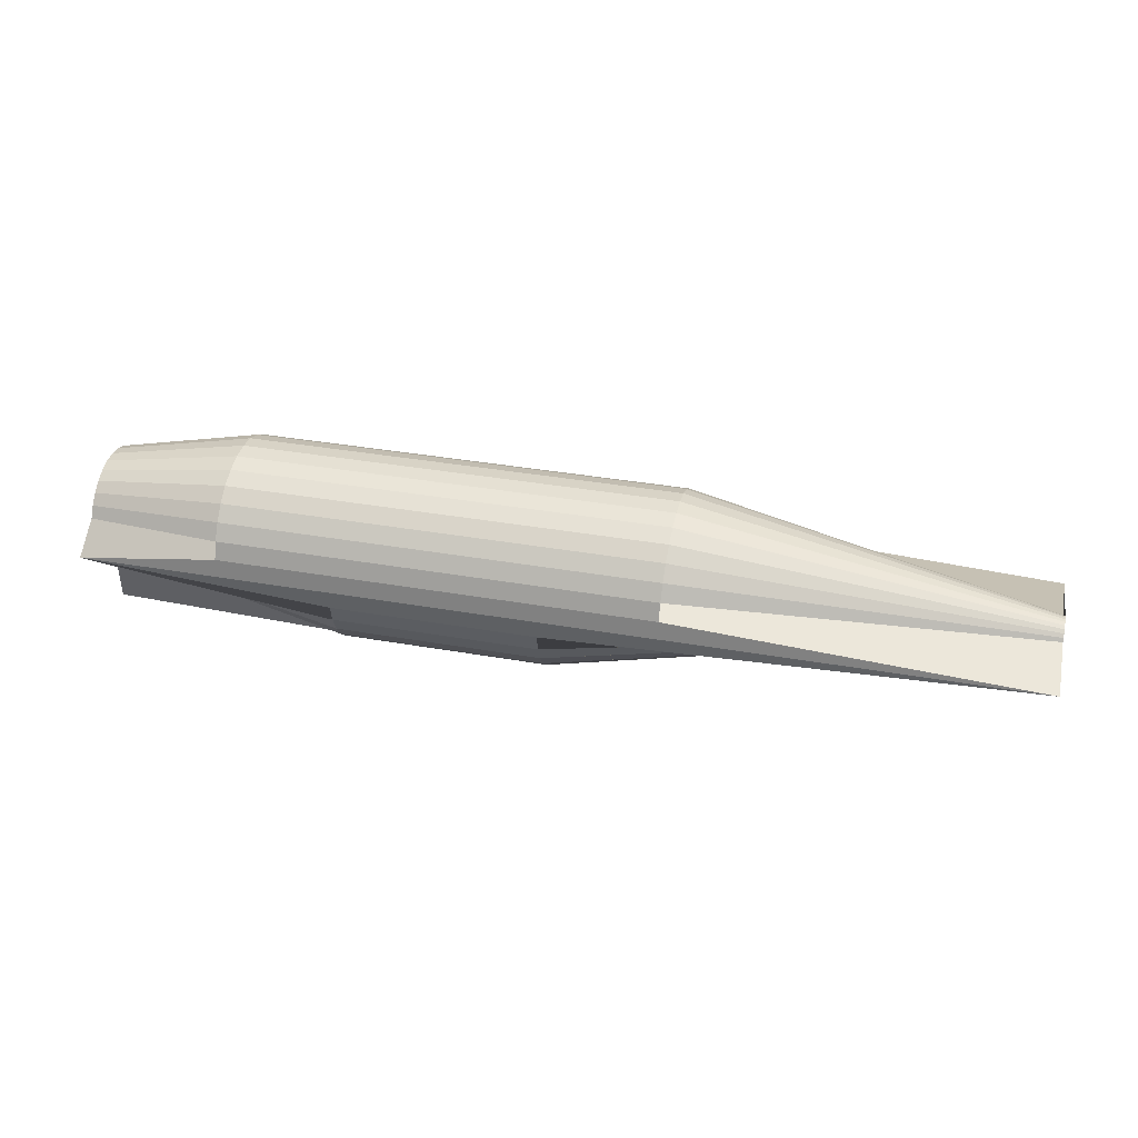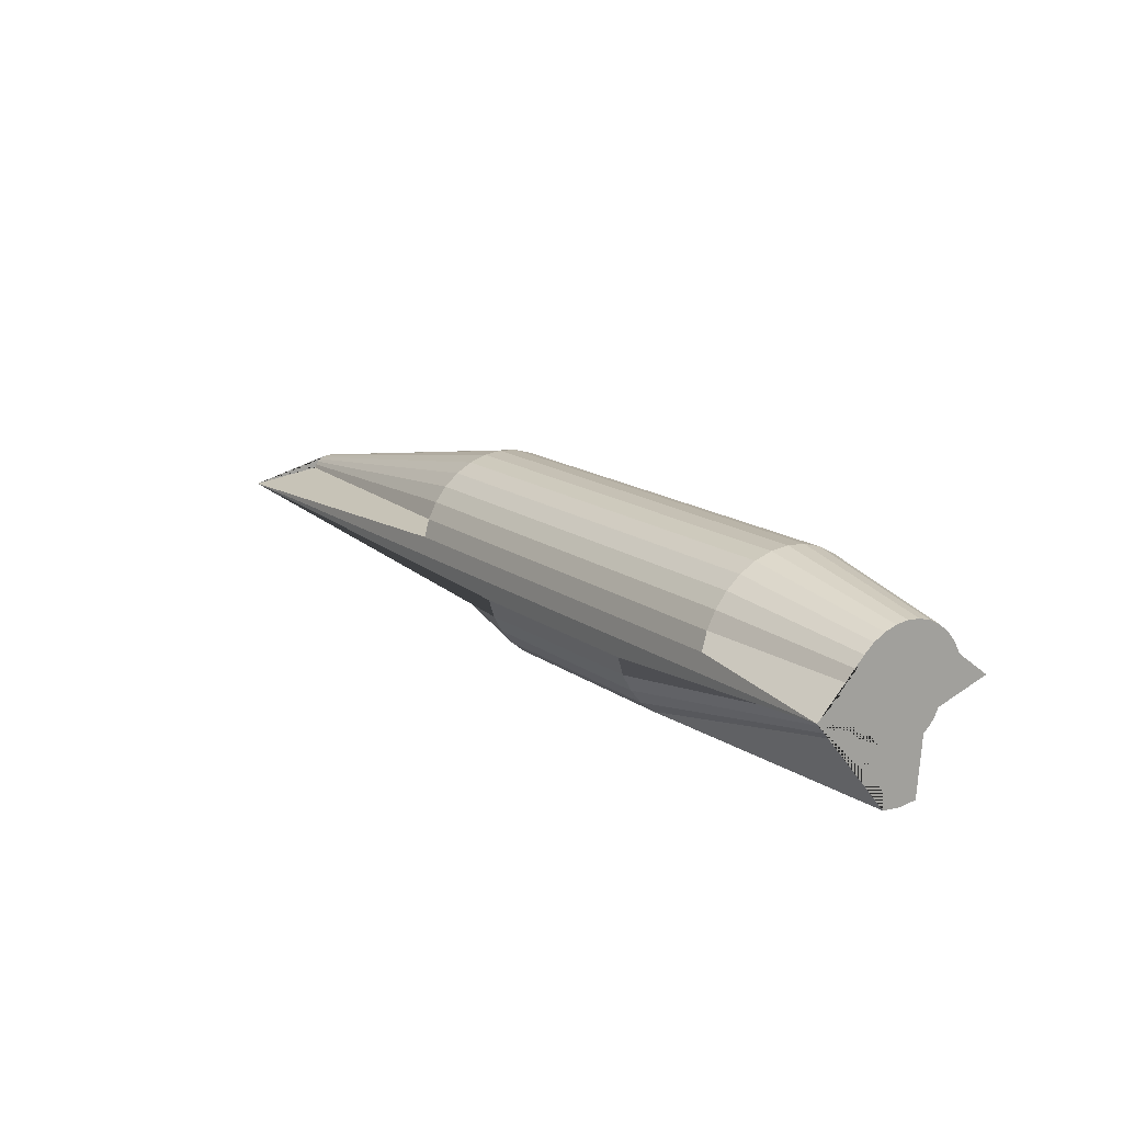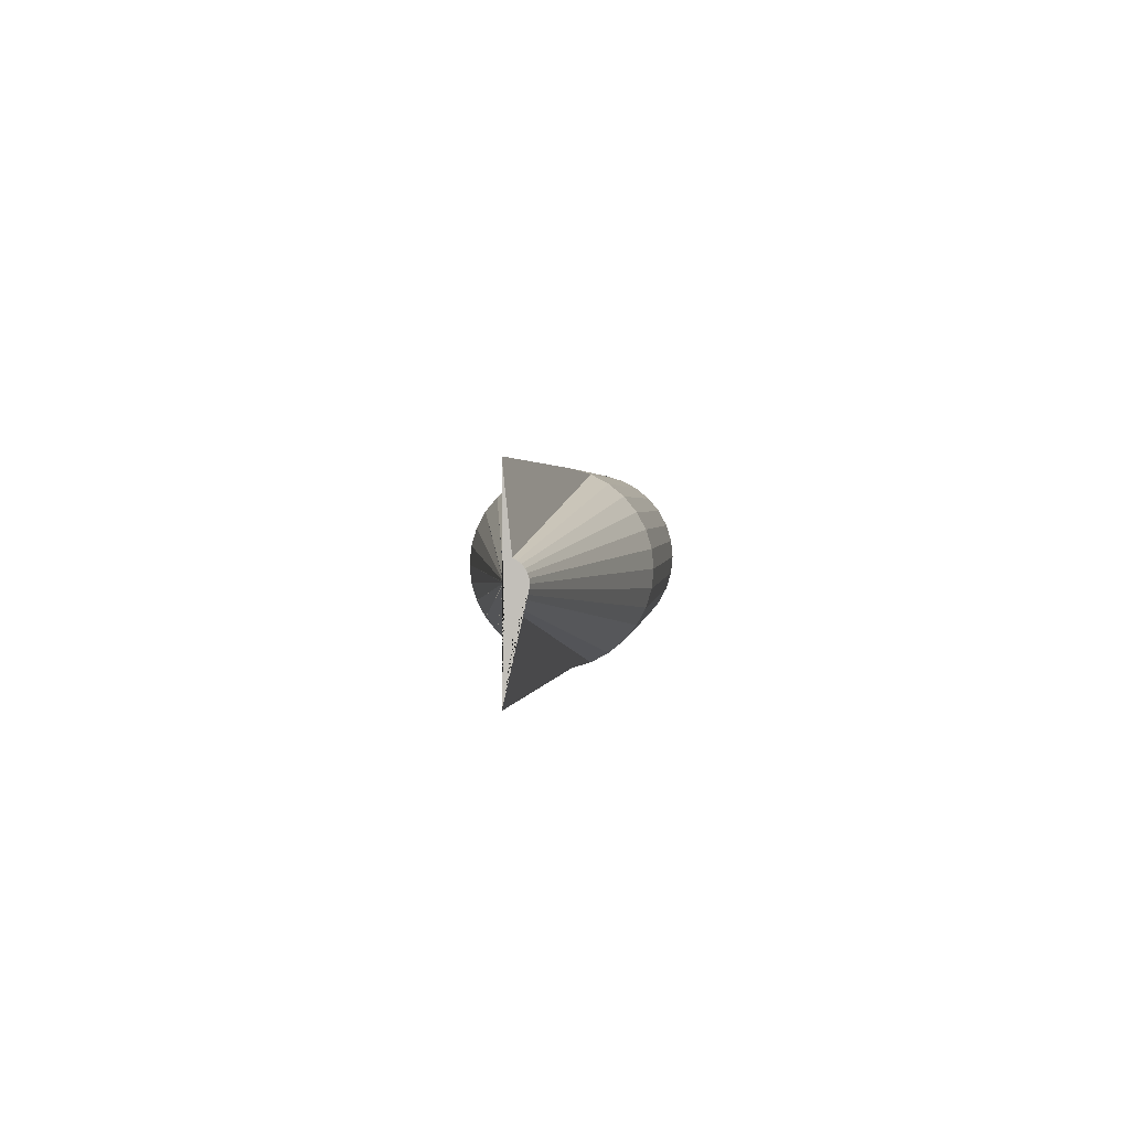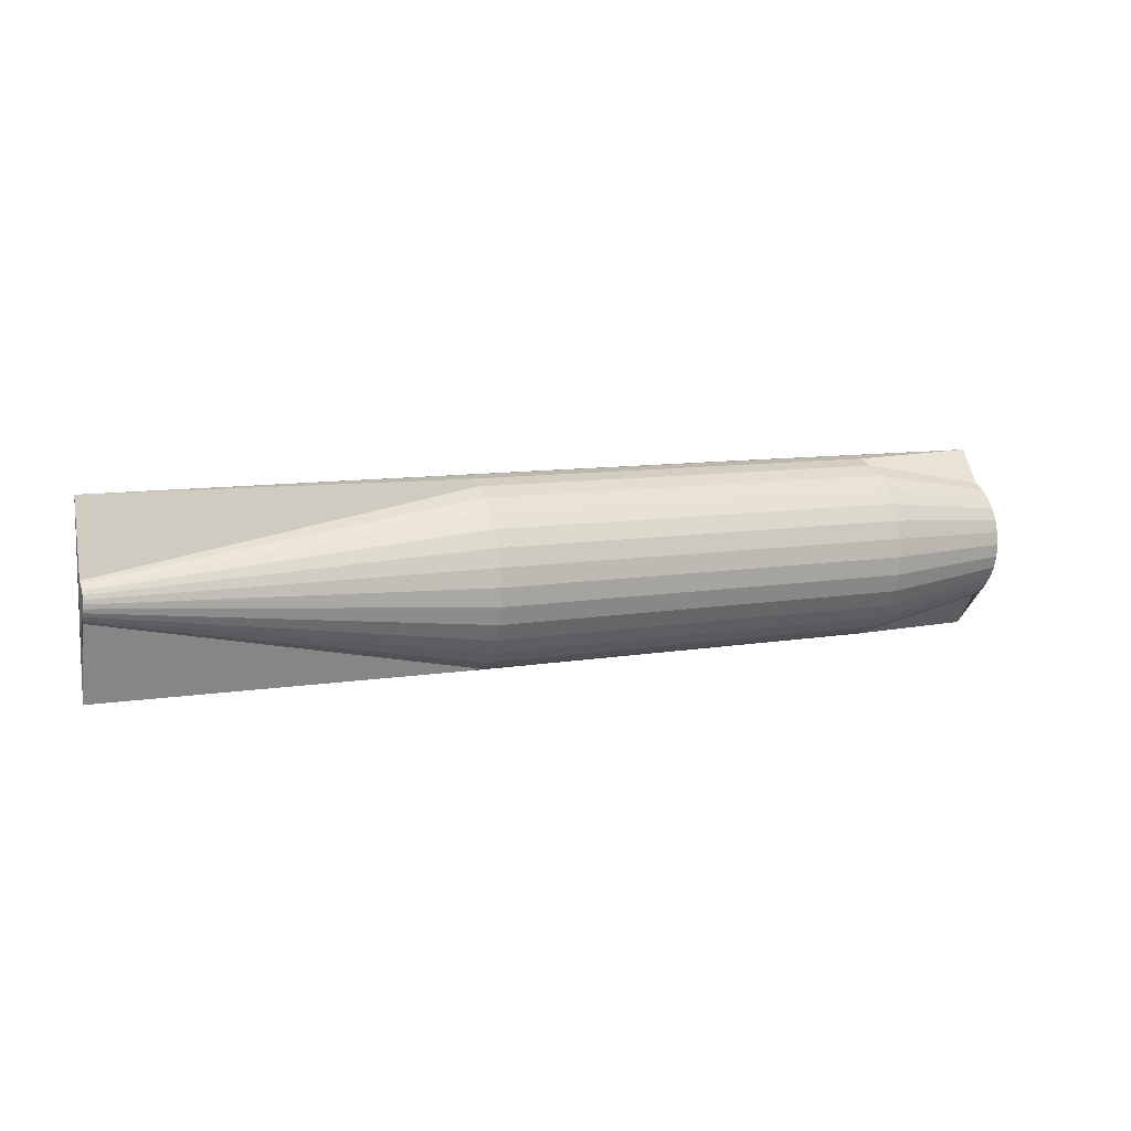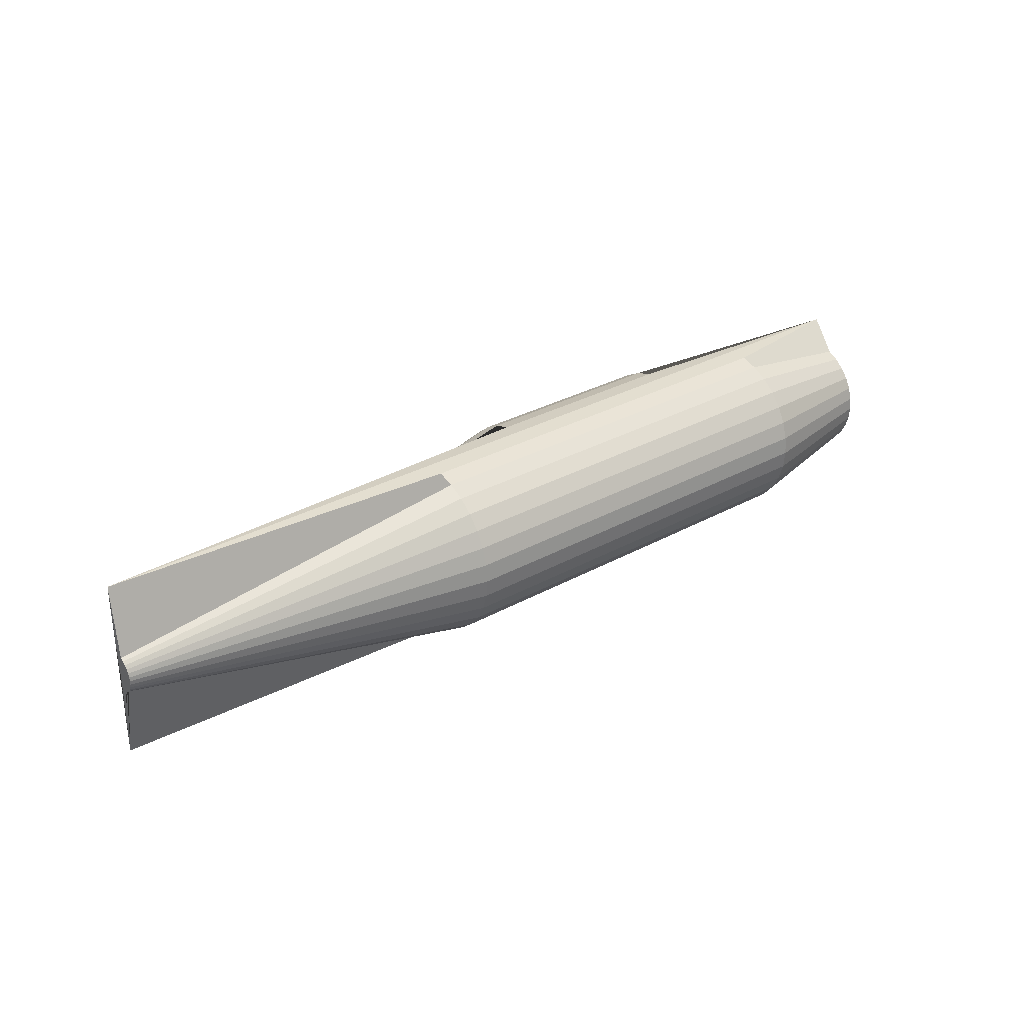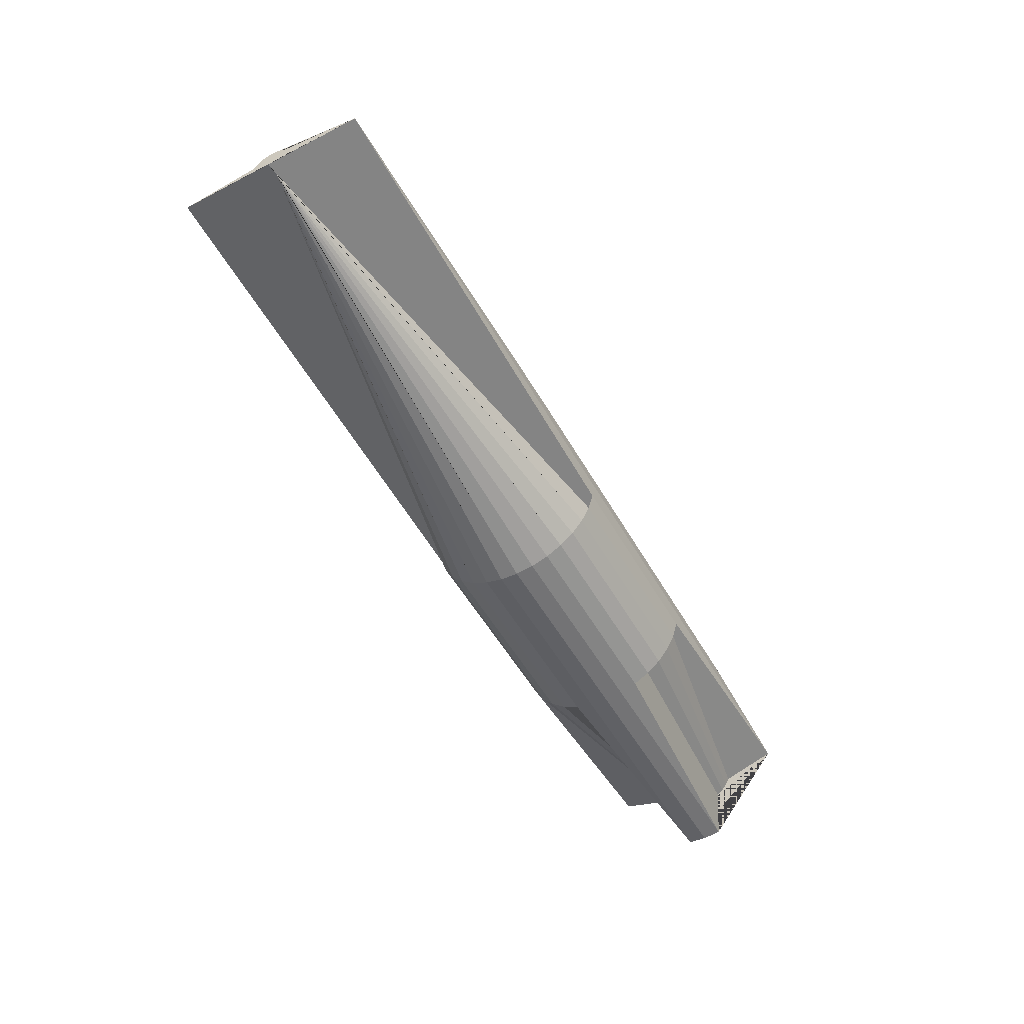
<metadata>
{"format":"obj","ext":"obj","renderer":"f3d","projection":"perspective","resolution":1024,"background":"white","views":[{"elev":32.9,"azim":13.2,"up":"+Y"},{"elev":17.0,"azim":-125.5,"up":"+Y"},{"elev":1.7,"azim":94.9,"up":"+Z"},{"elev":9.2,"azim":154.8,"up":"+Z"},{"elev":30.6,"azim":140.7,"up":"+Z"},{"elev":-53.4,"azim":118.9,"up":"+Y"}]}
</metadata>
<code>
o Cylinder
v -2.5 0.02559 -0.5
v 2.5 -0.02559 -0.5
v 2.5 -0.02559 -0.5
v -1.893 -0.471 0.09755
v -2.505 -0.4648 -0.09755
v -2.505 -0.4744 0
v -2.505 -0.4648 0.09755
v -1.893 -0.4806 0
v -1.893 -0.471 -0.09755
v 2.5 -0.02559 0.5
v -1.281 -0.4773 0.09755
v -1.281 -0.4869 0
v -1.281 -0.4773 -0.09755
v -2.5 0.02559 0.5
v 2.5 -0.02559 0.5
v 2.5 -0.02559 0.5
v 0.5627 0.09179 0.4904
v 2.5 0.01668 0.1021
v 0.5637 0.1856 0.4619
v 2.5 0.03578 0.09186
v 0.5646 0.272 0.4157
v 2.501 0.05252 0.07812
v 0.5654 0.3478 0.3536
v 2.501 0.06626 0.06138
v 0.566 0.41 0.2778
v 2.501 0.07647 0.04228
v 0.5665 0.4562 0.1913
v 2.501 0.08276 0.02155
v 0.5668 0.4846 0.09755
v 2.501 0.08488 -0
v 0.5669 0.4942 -0
v 2.501 0.08276 -0.02155
v 0.5668 0.4846 -0.09755
v 2.501 0.07647 -0.04228
v 0.5665 0.4562 -0.1913
v 2.501 0.06626 -0.06138
v 0.566 0.41 -0.2778
v 2.501 0.05252 -0.07812
v 0.5654 0.3478 -0.3536
v 2.5 0.03578 -0.09186
v 0.5646 0.272 -0.4157
v 2.5 0.01668 -0.1021
v 0.5637 0.1856 -0.4619
v 0.5627 0.09179 -0.4904
v 2.5 -0.02559 -0.5
v 2.5 -0.02559 -0.5
v -0.05304 -0.09701 -0.4904
v 2.5 -0.02066 0.0119
v -0.054 -0.1908 -0.4619
v 2.5 -0.01844 0.01071
v -0.05489 -0.2772 -0.4157
v 2.5 -0.01649 0.009106
v -0.05566 -0.353 -0.3536
v 2.5 -0.01489 0.007154
v -0.0563 -0.4152 -0.2778
v 2.5 -0.0137 0.004928
v -0.05677 -0.4614 -0.1913
v 2.5 -0.01296 0.002512
v -0.05706 -0.4898 -0.09755
v 2.5 -0.01272 -0
v -0.05716 -0.4994 0
v 2.5 -0.01296 -0.002513
v -0.05706 -0.4898 0.09755
v 2.5 -0.0137 -0.004929
v -0.05677 -0.4614 0.1913
v 2.5 -0.01489 -0.007155
v -0.0563 -0.4152 0.2778
v 2.5 -0.01649 -0.009107
v -0.05566 -0.353 0.3536
v 2.5 -0.01844 -0.01071
v -0.05489 -0.2772 0.4157
v 2.5 -0.02066 -0.0119
v -0.054 -0.1908 0.4619
v -0.05304 -0.09701 0.4904
v 2.5 -0.02559 0.5
v -1.746 0.1154 0.4904
v -2.5 0.02559 0.5
v -1.745 0.2092 0.4619
v -2.499 0.159 0.3221
v -1.744 0.2957 0.4157
v -2.498 0.2193 0.2899
v -1.743 0.3714 0.3536
v -2.497 0.2721 0.2466
v -1.743 0.4336 0.2778
v -2.497 0.3155 0.1937
v -1.742 0.4798 0.1913
v -2.497 0.3477 0.1334
v -1.742 0.5083 0.09755
v -2.496 0.3675 0.06802
v -1.742 0.5179 0
v -2.496 0.3742 0
v -1.742 0.5083 -0.09755
v -2.496 0.3675 -0.06802
v -1.742 0.4798 -0.1913
v -2.497 0.3477 -0.1334
v -1.743 0.4336 -0.2778
v -2.497 0.3155 -0.1937
v -1.743 0.3714 -0.3536
v -2.497 0.2721 -0.2465
v -1.744 0.2957 -0.4157
v -2.498 0.2193 -0.2899
v -1.745 0.2092 -0.4619
v -2.499 0.159 -0.3221
v -2.5 0.02559 -0.5
v -1.746 0.1154 -0.4904
v -1.143 -0.08585 -0.4904
v -2.5 0.02559 -0.5
v -1.144 -0.1796 -0.4619
v -2.501 -0.0613 -0.2098
v -1.145 -0.2661 -0.4157
v -2.501 -0.1006 -0.1888
v -1.146 -0.3418 -0.3536
v -2.502 -0.135 -0.1606
v -1.146 -0.404 -0.2778
v -2.502 -0.1632 -0.1262
v -2.505 -0.4648 -0.09755
v -1.147 -0.4502 -0.1913
v -1.147 -0.4502 0.1913
v -2.505 -0.4648 0.09755
v -1.146 -0.404 0.2778
v -2.502 -0.1632 0.1262
v -1.146 -0.3418 0.3536
v -2.502 -0.135 0.1606
v -1.145 -0.2661 0.4157
v -2.501 -0.1006 0.1888
v -1.144 -0.1796 0.4619
v -2.501 -0.0613 0.2098
v -2.5 0.02559 0.5
v -1.143 -0.08585 0.4904
v -1.893 -0.471 -0.09755
v -1.893 -0.4806 0
v -1.893 -0.471 0.09755
f 1 2 3 46 47 106 107
f 110 51 53 112
f 112 53 55 114
f 114 55 57 117
f 116 117 57 59 13 9 130 5
f 7 132 4 11 63 65 118 119
f 13 59 61 12
f 12 61 63 11
f 118 65 67 120
f 120 67 69 122
f 122 69 71 124
f 124 71 73 126
f 126 73 74 129
f 128 129 74 75 10 15 14
f 8 12 11 4
f 14 15 16 17 76 77
f 80 21 23 82
f 82 23 25 84
f 84 25 27 86
f 86 27 29 88
f 88 29 31 90
f 90 31 33 92
f 92 33 35 94
f 94 35 37 96
f 96 37 39 98
f 98 39 41 100
f 100 41 43 102
f 102 43 44 105
f 104 105 44 45 2 1
f 78 19 21 80
f 76 17 19 78
f 19 17 16 18
f 21 19 18 20
f 23 21 20 22
f 25 23 22 24
f 27 25 24 26
f 29 27 26 28
f 31 29 28 30
f 33 31 30 32
f 35 33 32 34
f 37 35 34 36
f 39 37 36 38
f 41 39 38 40
f 43 41 40 42
f 44 43 42 45
f 108 49 51 110
f 49 47 46 48
f 51 49 48 50
f 53 51 50 52
f 55 53 52 54
f 57 55 54 56
f 59 57 56 58
f 61 59 58 60
f 63 61 60 62
f 65 63 62 64
f 67 65 64 66
f 69 67 66 68
f 71 69 68 70
f 73 71 70 72
f 74 73 72 75
f 46 3 2 45 42 40 38 36 34 32 30 28 26 24 22 20 18 16 15 10 75 72 70 68 66 64 62 60 58 56 54 52 50 48
f 76 78 79 77
f 78 80 81 79
f 80 82 83 81
f 82 84 85 83
f 84 86 87 85
f 86 88 89 87
f 88 90 91 89
f 90 92 93 91
f 92 94 95 93
f 94 96 97 95
f 96 98 99 97
f 98 100 101 99
f 100 102 103 101
f 102 105 104 103
f 106 47 49 108
f 106 108 109 107
f 108 110 111 109
f 110 112 113 111
f 112 114 115 113
f 114 117 116 115
f 118 120 121 119
f 120 122 123 121
f 122 124 125 123
f 124 126 127 125
f 126 129 128 127
f 1 107 109 111 113 115 116 5 6 7 119 121 123 125 127 128 14 77 79 81 83 85 87 89 91 93 95 97 99 101 103 104
f 9 13 12 8
f 130 9 8 131
f 131 8 4 132
f 6 131 132 7
f 5 130 131 6
o Circle
v -2.504 -0 -0.16
v -2.504 0.03121 -0.1569
v -2.504 0.06123 -0.1478
v -2.504 0.08889 -0.133
v -2.504 0.1131 -0.1131
v -2.504 0.133 -0.08889
v -2.504 0.1478 -0.06123
v -2.504 0.1569 -0.03121
v -2.504 0.16 0
v -2.504 0.1569 0.03121
v -2.504 0.1478 0.06123
v -2.504 0.133 0.08889
v -2.504 0.1131 0.1131
v -2.504 0.08889 0.133
v -2.504 0.06123 0.1478
v -2.504 0.03121 0.1569
v -2.504 -0 0.16
v -2.504 -0.03121 0.1569
v -2.504 -0.06123 0.1478
v -2.504 -0.08889 0.133
v -2.504 -0.1131 0.1131
v -2.504 -0.133 0.08889
v -2.504 -0.1478 0.06123
v -2.504 -0.1569 0.03121
v -2.504 -0.16 0
v -2.504 -0.1569 -0.03121
v -2.504 -0.1478 -0.06123
v -2.504 -0.133 -0.08889
v -2.504 -0.1131 -0.1131
v -2.504 -0.08889 -0.133
v -2.504 -0.06123 -0.1478
v -2.504 -0.03121 -0.1569
l 134 133
l 135 134
l 136 135
l 137 136
l 138 137
l 139 138
l 140 139
l 141 140
l 142 141
l 143 142
l 144 143
l 145 144
l 146 145
l 147 146
l 148 147
l 149 148
l 150 149
l 151 150
l 152 151
l 153 152
l 154 153
l 155 154
l 156 155
l 157 156
l 158 157
l 159 158
l 160 159
l 161 160
l 162 161
l 163 162
l 164 163
l 133 164

</code>
